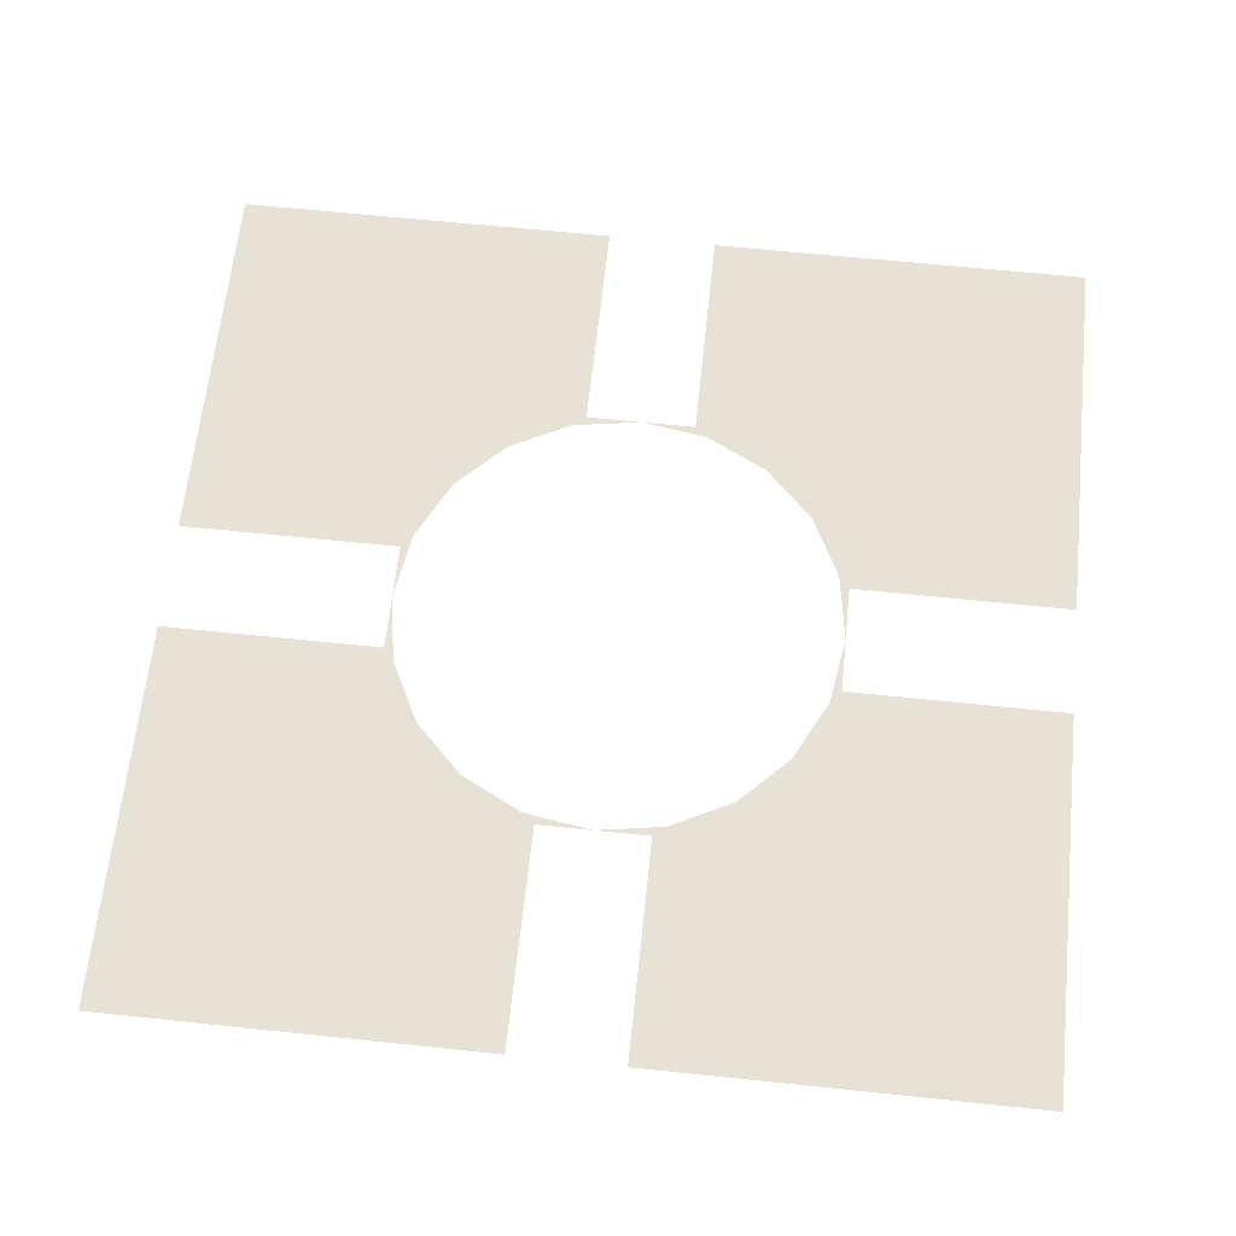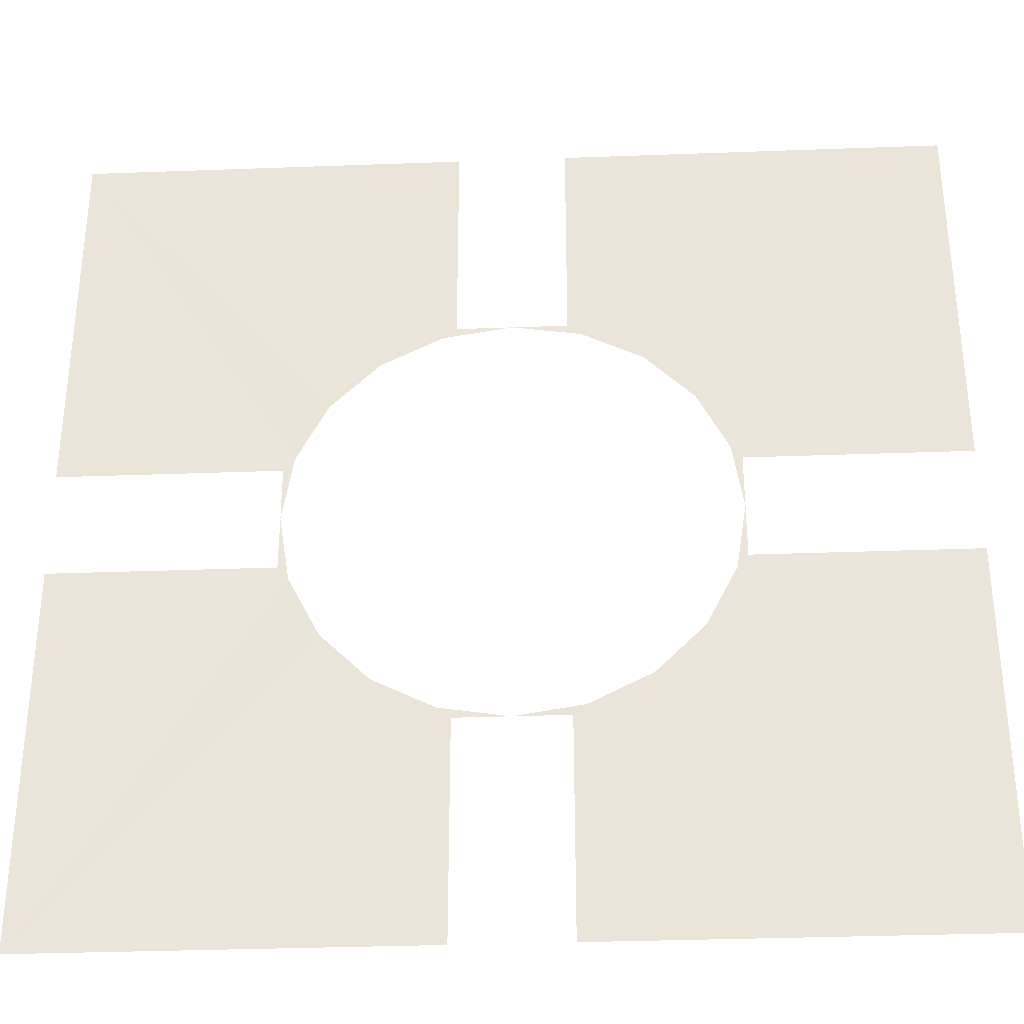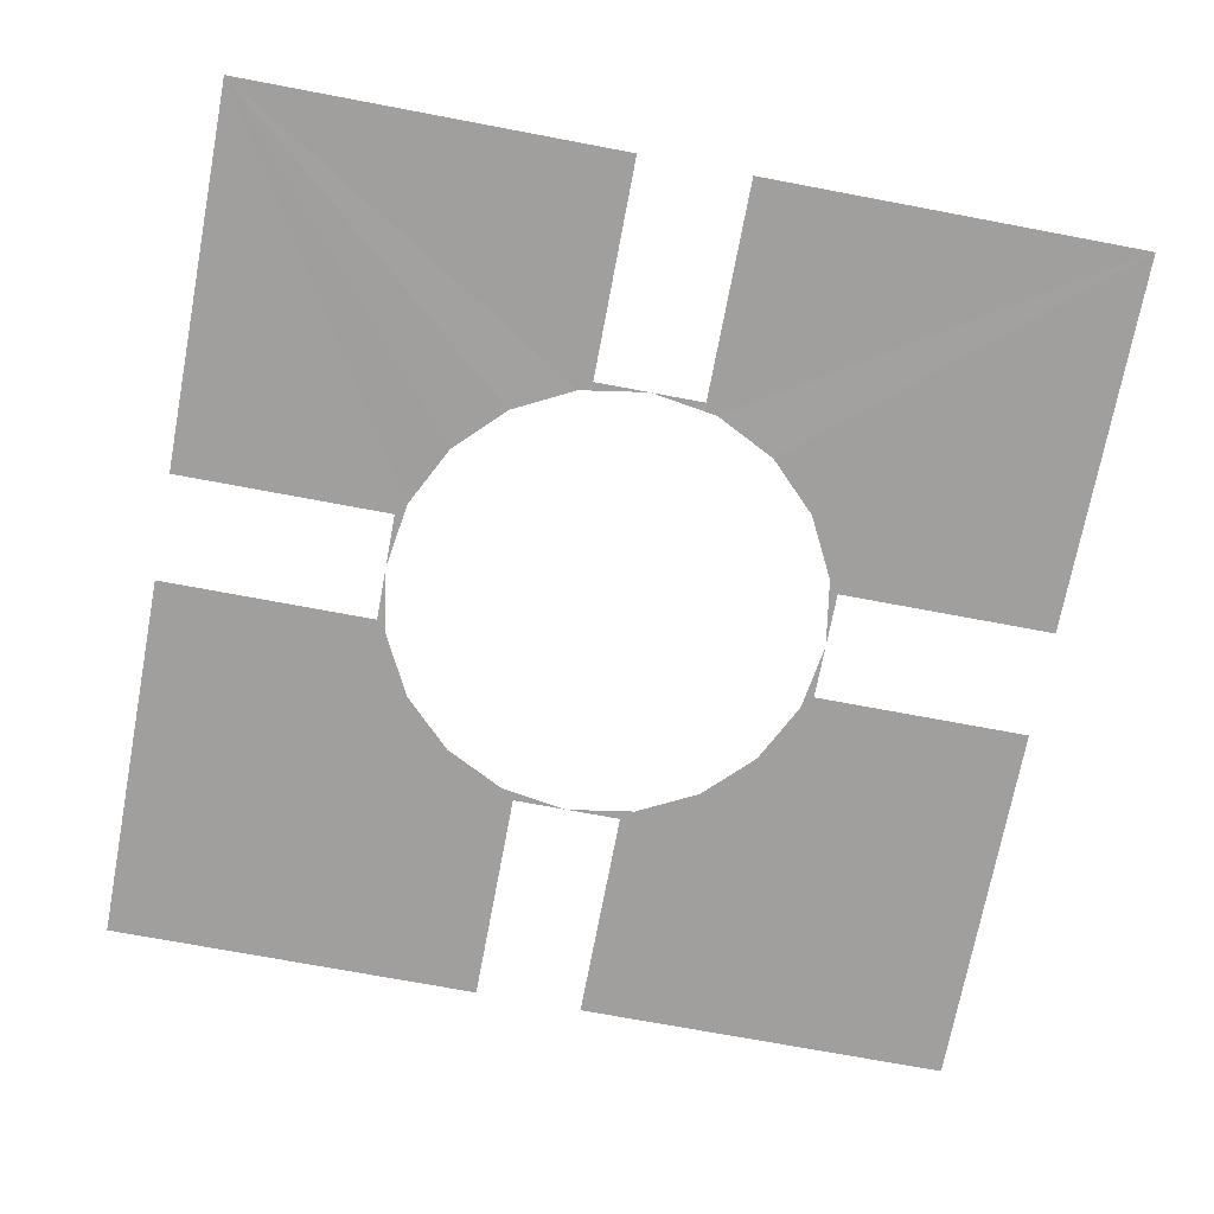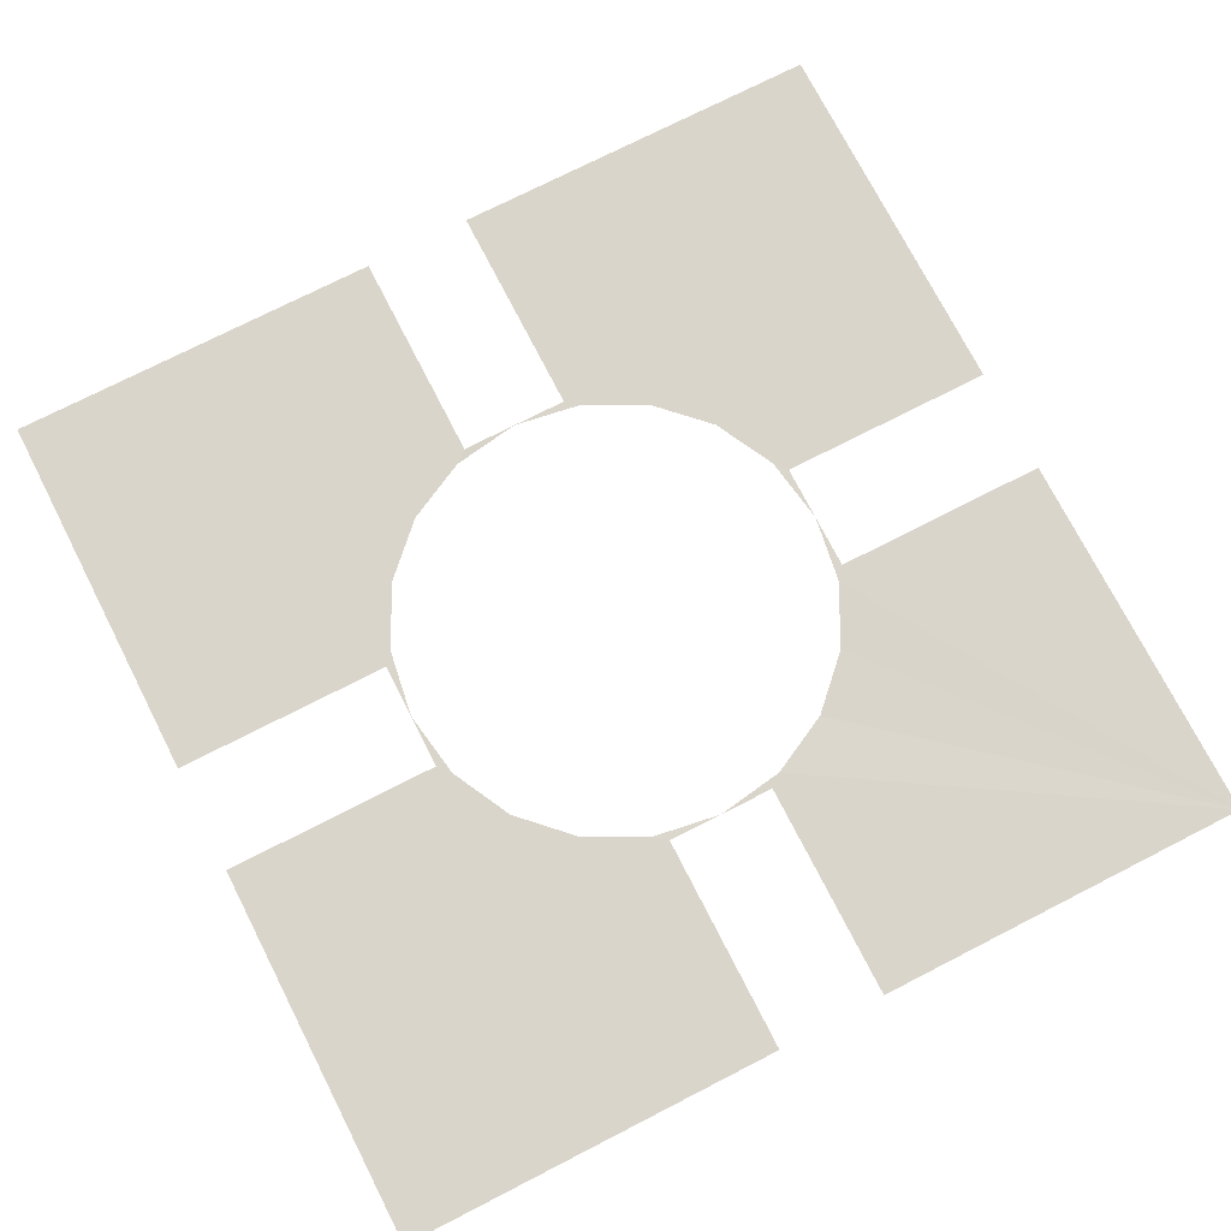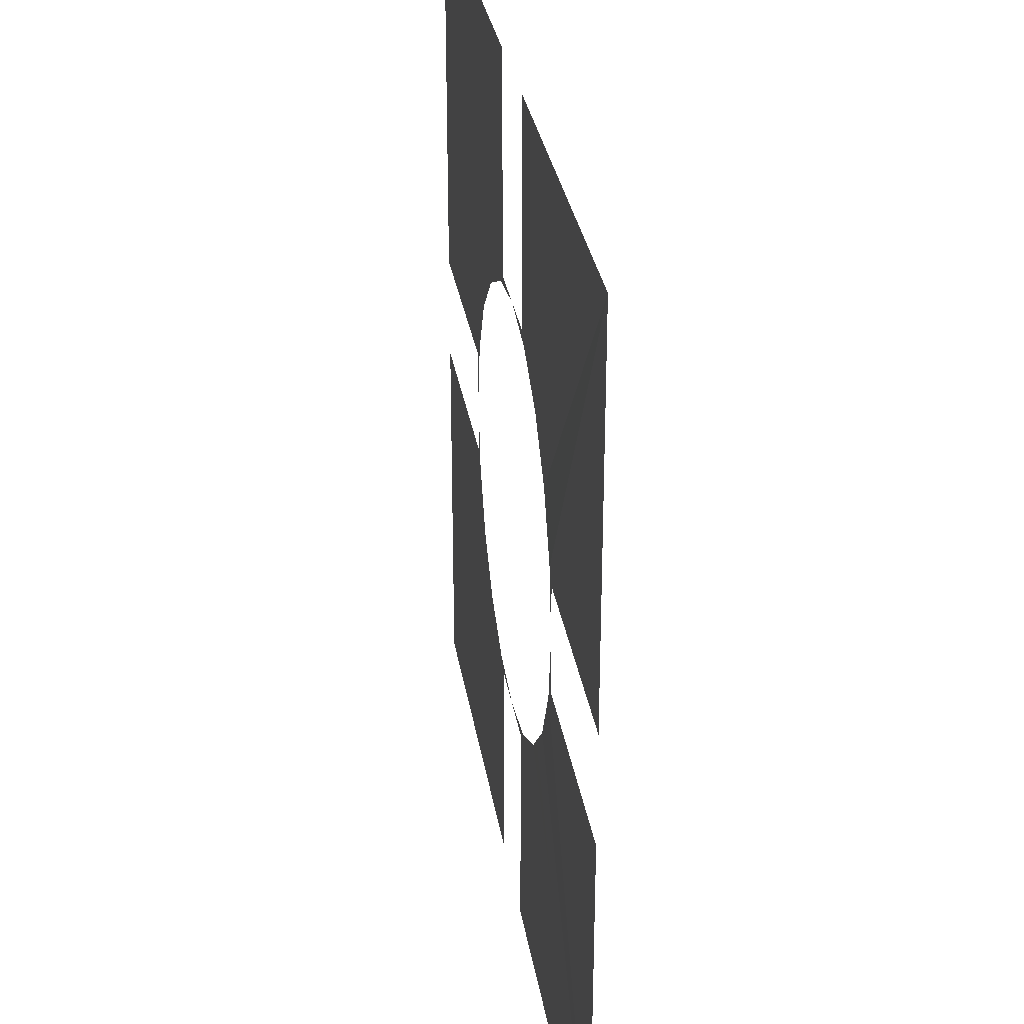
<metadata>
{"format":"obj","ext":"obj","renderer":"f3d","projection":"perspective","resolution":1024,"background":"white","views":[{"elev":64.0,"azim":-84.0,"up":"+Y"},{"elev":-33.6,"azim":2.9,"up":"+Z"},{"elev":-71.4,"azim":-100.7,"up":"+Y"},{"elev":74.2,"azim":152.9,"up":"+Y"},{"elev":30.8,"azim":-98.9,"up":"+Z"}]}
</metadata>
<code>
o GrassGround2.001
v 0 0 20
v 0 0 20
v 0 0 -20
v 0 0 -20
v 5 0.0025 20
v 5 0.0025 20
v 5 0.0025 40
v 5 0.0025 -40
v 5 0.0025 -20
v 5 0.0025 -20
v 6.18 0.0025 19.02
v 6.18 0.0025 19.02
v 6.18 0.0025 19.02
v 6.18 0.0025 -19.02
v 6.18 0.0025 -19.02
v 6.18 0.0025 -19.02
v 11.76 0.0025 16.18
v 11.76 0.0025 16.18
v 11.76 0.0025 -16.18
v 11.76 0.0025 -16.18
v 16.18 0.0025 11.76
v 16.18 0.0025 11.76
v 16.18 0.0025 -11.76
v 16.18 0.0025 -11.76
v 19.02 0 6.18
v 19.02 0 6.18
v 19.02 0 -6.18
v 19.02 0 -6.18
v 20 0 0
v 20 0 5
v 20 0 -5
v 40 0 5
v 40 0 40
v 40 0 40
v 40 0 40
v 40 0 40
v 40 0 -5
v 40 0 -40
v 40 0 -40
v 40 0 -40
v 40 0 -40
v -5 0 40
v -5 0 -20
v -5 0 20
v -5 0 -40
v -6.18 0 19.02
v -6.18 0 19.02
v -6.18 0 -19.02
v -6.18 0 -19.02
v -11.76 0.001667 16.18
v -11.76 0.001667 16.18
v -11.76 0.001667 -16.18
v -11.76 0.001667 -16.18
v -16.18 0 -11.76
v -16.18 0 -11.76
v -16.18 0 11.76
v -16.18 0 11.76
v -19.02 -0.000833 6.18
v -19.02 -0.000833 6.18
v -19.02 -0.000833 6.18
v -19.02 0.001667 -6.18
v -19.02 0.001667 -6.18
v -19.02 0.001667 -6.18
v -20 0 5
v -20 0 5
v -20 0 -4e-06
v -20 0 -4e-06
v -20 0 -5
v -20 0 -5
v -40 0 5
v -40 0 -5
v -40 0 -40
v -40 0 -40
v -40 0 -40
v -40 0 -40
v -40 0 -40
v -40 0 40
v -40 0 40
v -40 0 40
v -40 0 40
v -40 0 40
f 37 38 27
f 37 27 31
f 22 36 26
f 33 21 17
f 25 33 32
f 25 32 30
f 5 7 35
f 5 35 12
f 34 18 11
f 2 6 13
f 44 1 46
f 51 56 79
f 78 47 50
f 23 38 19
f 29 31 27
f 41 24 28
f 42 44 46
f 42 46 77
f 64 70 81
f 64 81 60
f 59 80 57
f 67 65 58
f 69 66 63
f 74 61 55
f 73 54 52
f 45 72 48
f 45 48 43
f 71 68 62
f 71 62 75
f 76 53 49
f 3 43 48
f 25 30 29
f 4 16 10
f 39 14 20
f 8 9 15
f 8 15 40

</code>
